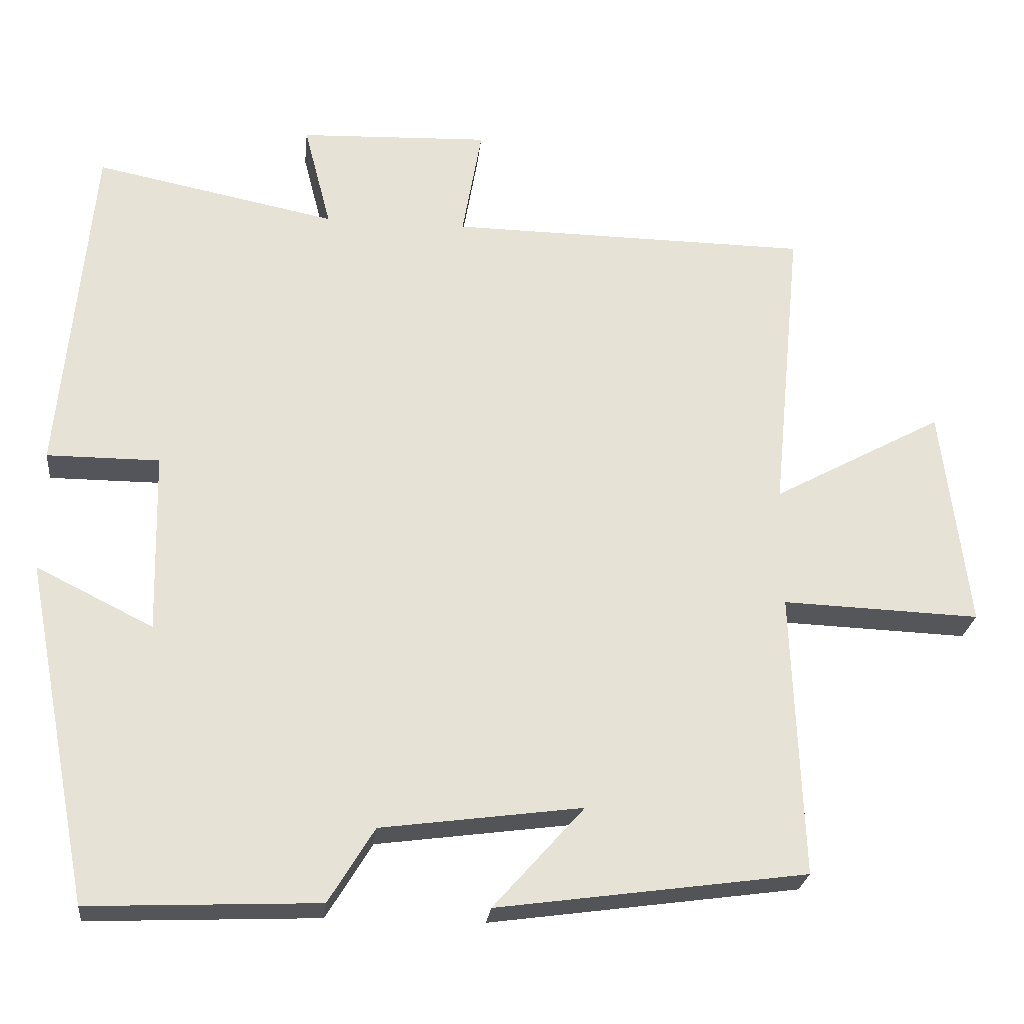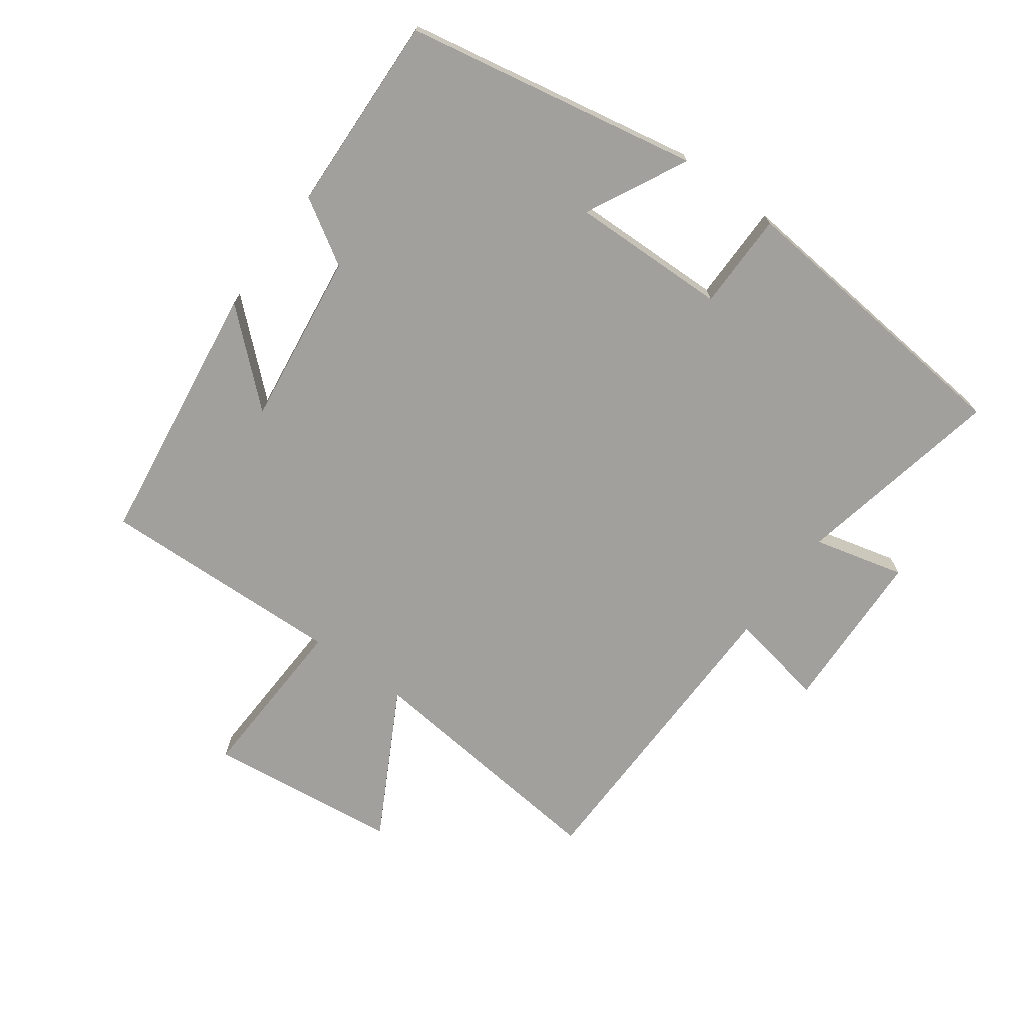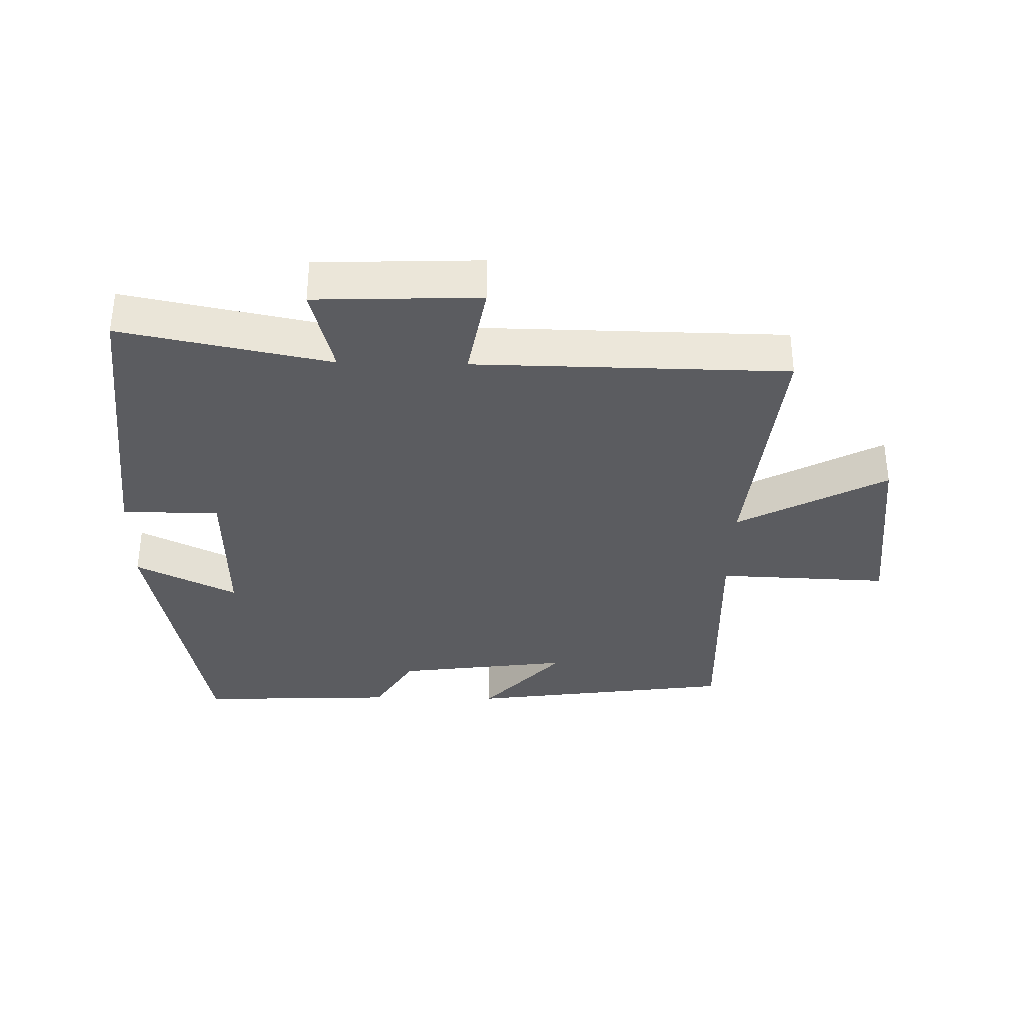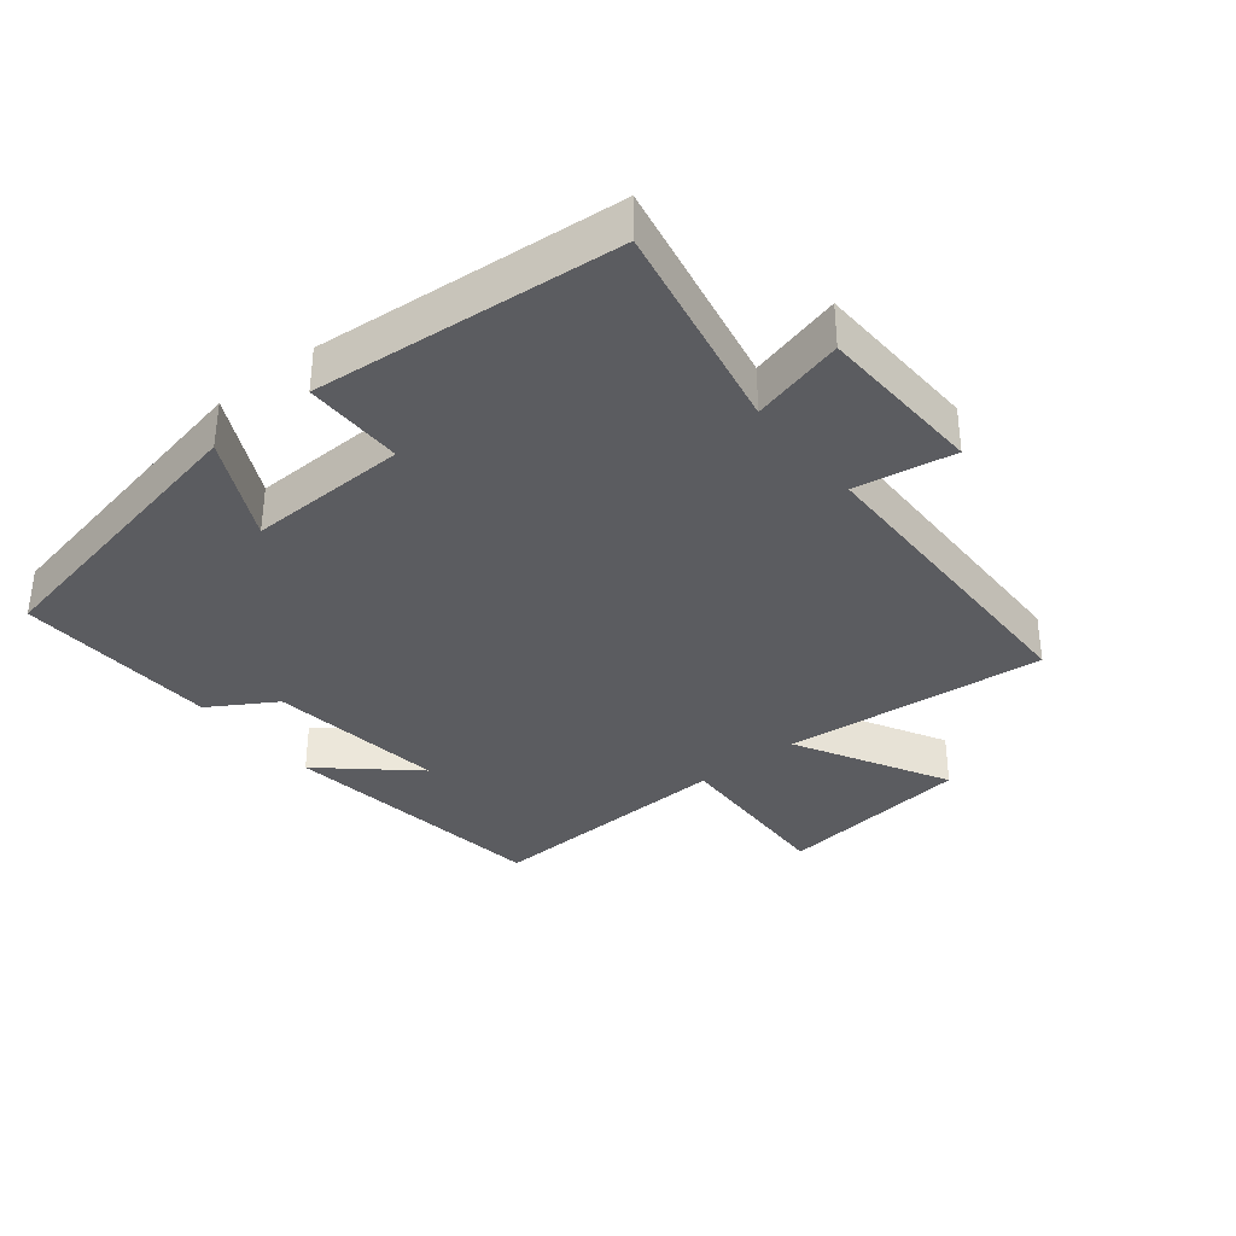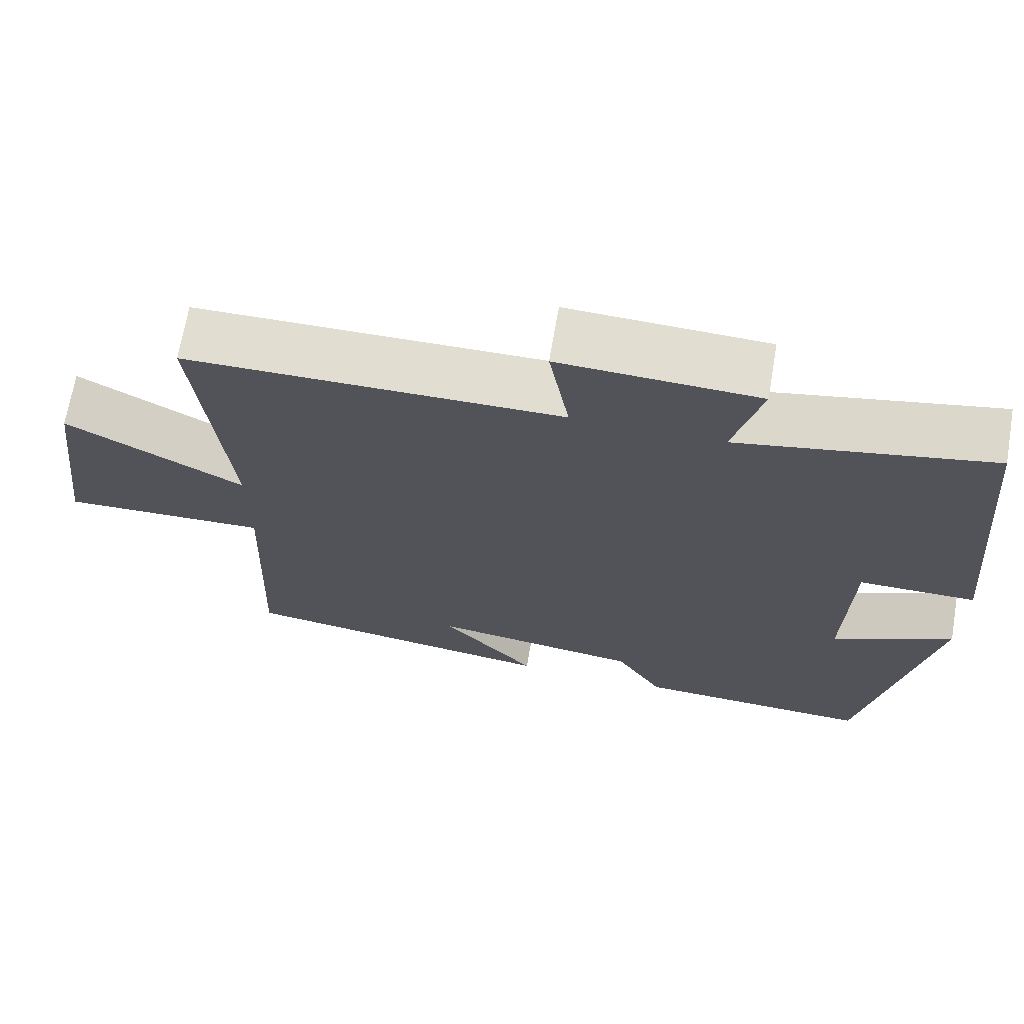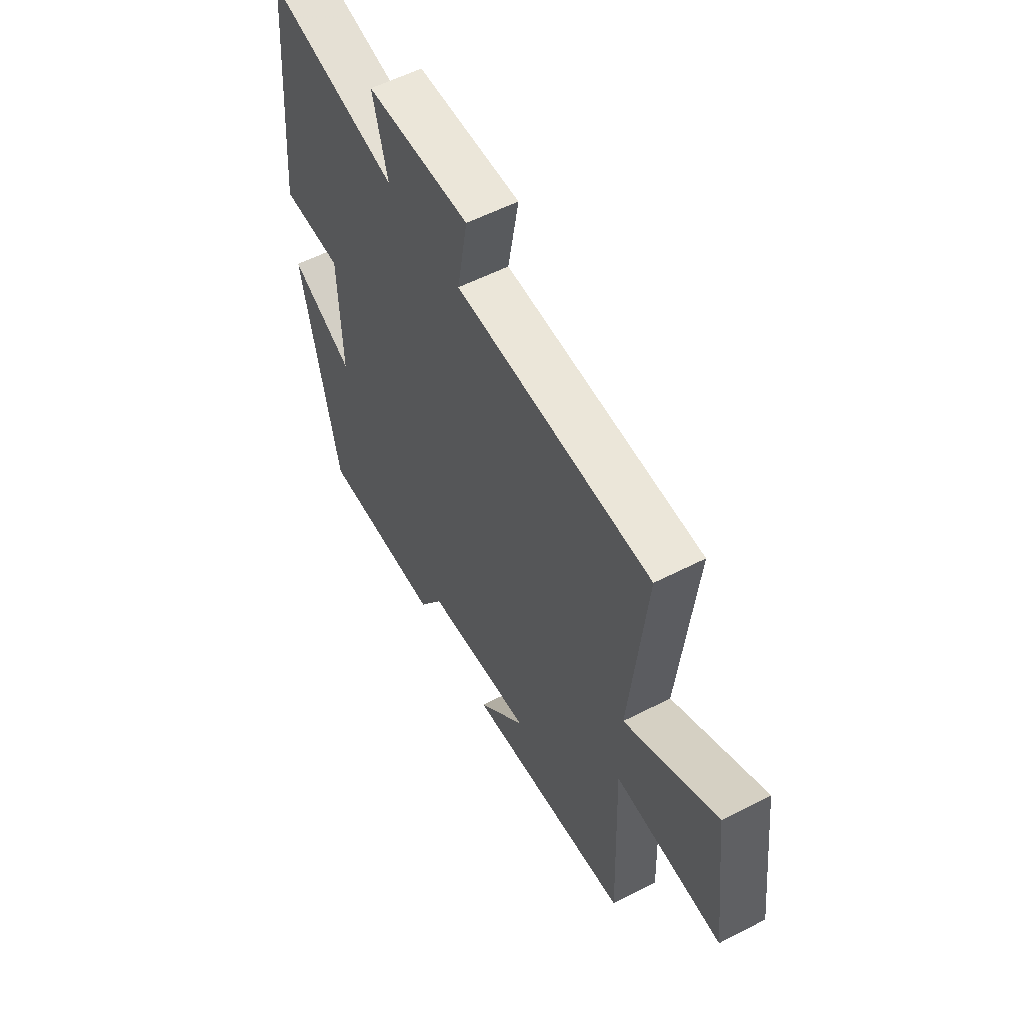
<metadata>
{"format":"obj","ext":"obj","renderer":"f3d","projection":"perspective","resolution":1024,"background":"white","views":[{"elev":-25.0,"azim":-6.1,"up":"+Z"},{"elev":-71.6,"azim":-126.3,"up":"+Y"},{"elev":-34.6,"azim":-1.3,"up":"+Y"},{"elev":-35.3,"azim":-51.2,"up":"+Y"},{"elev":68.6,"azim":-170.3,"up":"+Z"},{"elev":56.8,"azim":61.8,"up":"+Z"}]}
</metadata>
<code>
v -0.458 0.07 0.565
v -0.135 0.07 0.5
v -0.171 0.07 0.64
v 0.083 0.07 0.65
v 0.057 0.07 0.5
v 0.539 0.07 0.494
v 0.5 0.07 0.098
v 0.728 0.07 0.222
v 0.764 0.07 -0.074
v 0.5 0.07 -0.064
v 0.514 0.07 -0.443
v 0.102 0.07 -0.5
v 0.223 0.07 -0.364
v -0.045 0.07 -0.4
v -0.106 0.07 -0.5
v -0.412 0.07 -0.513
v -0.5 0.07 -0.059
v -0.344 0.07 -0.137
v -0.35 0.07 0.105
v -0.5 0.07 0.105
v -0.458 0 0.565
v -0.135 0 0.5
v -0.171 0 0.64
v 0.083 0 0.65
v 0.057 0 0.5
v 0.539 0 0.494
v 0.5 0 0.098
v 0.728 0 0.222
v 0.764 0 -0.074
v 0.5 0 -0.064
v 0.514 0 -0.443
v 0.102 0 -0.5
v 0.223 0 -0.364
v -0.045 0 -0.4
v -0.106 0 -0.5
v -0.412 0 -0.513
v -0.5 0 -0.059
v -0.344 0 -0.137
v -0.35 0 0.105
v -0.5 0 0.105
f 19 20 1 2
f 18 19 2
f 16 17 18
f 15 16 18
f 14 15 18
f 13 14 18 2
f 10 11 12 13
f 10 13 2 3
f 7 8 9 10
f 7 10 3
f 5 6 7
f 5 7 3
f 3 4 5
f 22 21 40 39
f 22 39 38
f 38 37 36
f 38 36 35
f 38 35 34
f 22 38 34 33
f 33 32 31 30
f 23 22 33 30
f 30 29 28 27
f 23 30 27
f 27 26 25
f 23 27 25
f 25 24 23
f 1 21 22 2
f 2 22 23 3
f 3 23 24 4
f 4 24 25 5
f 5 25 26 6
f 6 26 27 7
f 7 27 28 8
f 8 28 29 9
f 9 29 30 10
f 10 30 31 11
f 11 31 32 12
f 12 32 33 13
f 13 33 34 14
f 14 34 35 15
f 15 35 36 16
f 16 36 37 17
f 17 37 38 18
f 18 38 39 19
f 19 39 40 20
f 20 40 21 1

</code>
